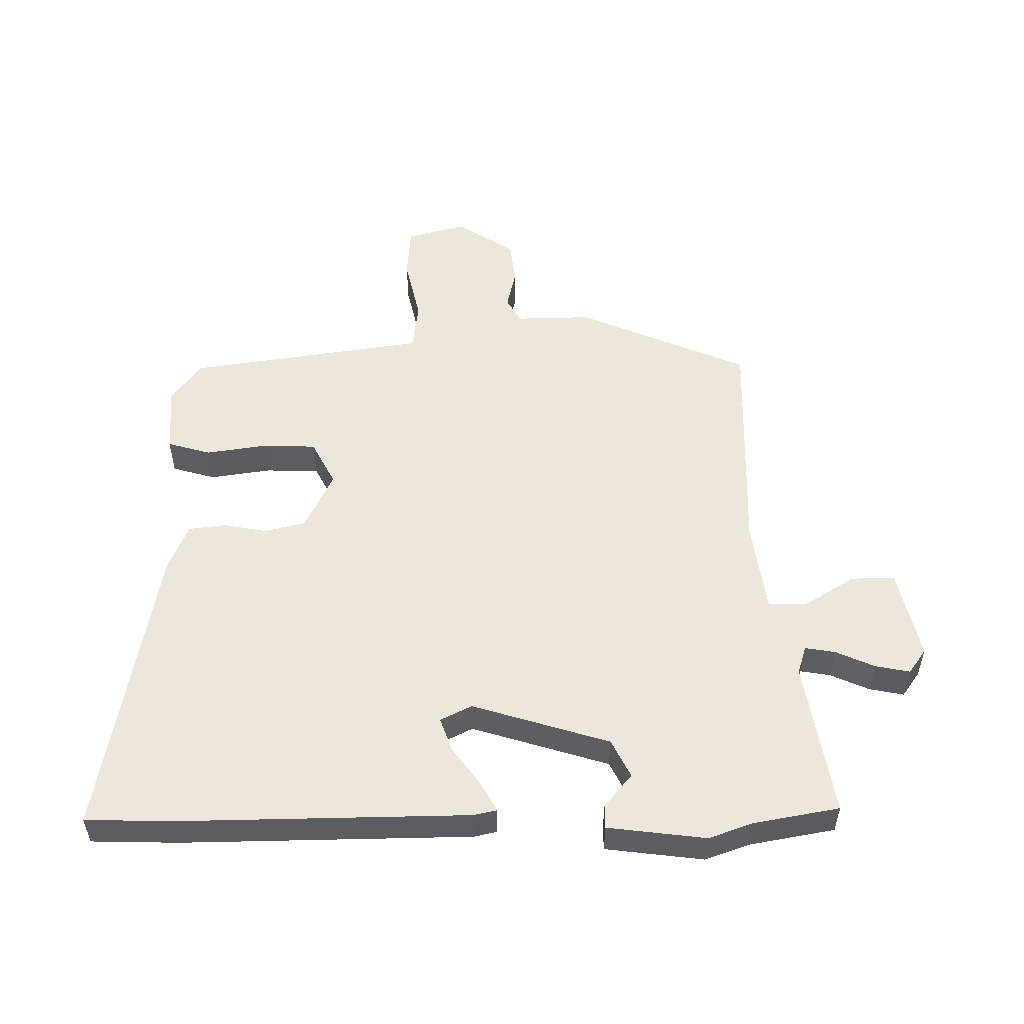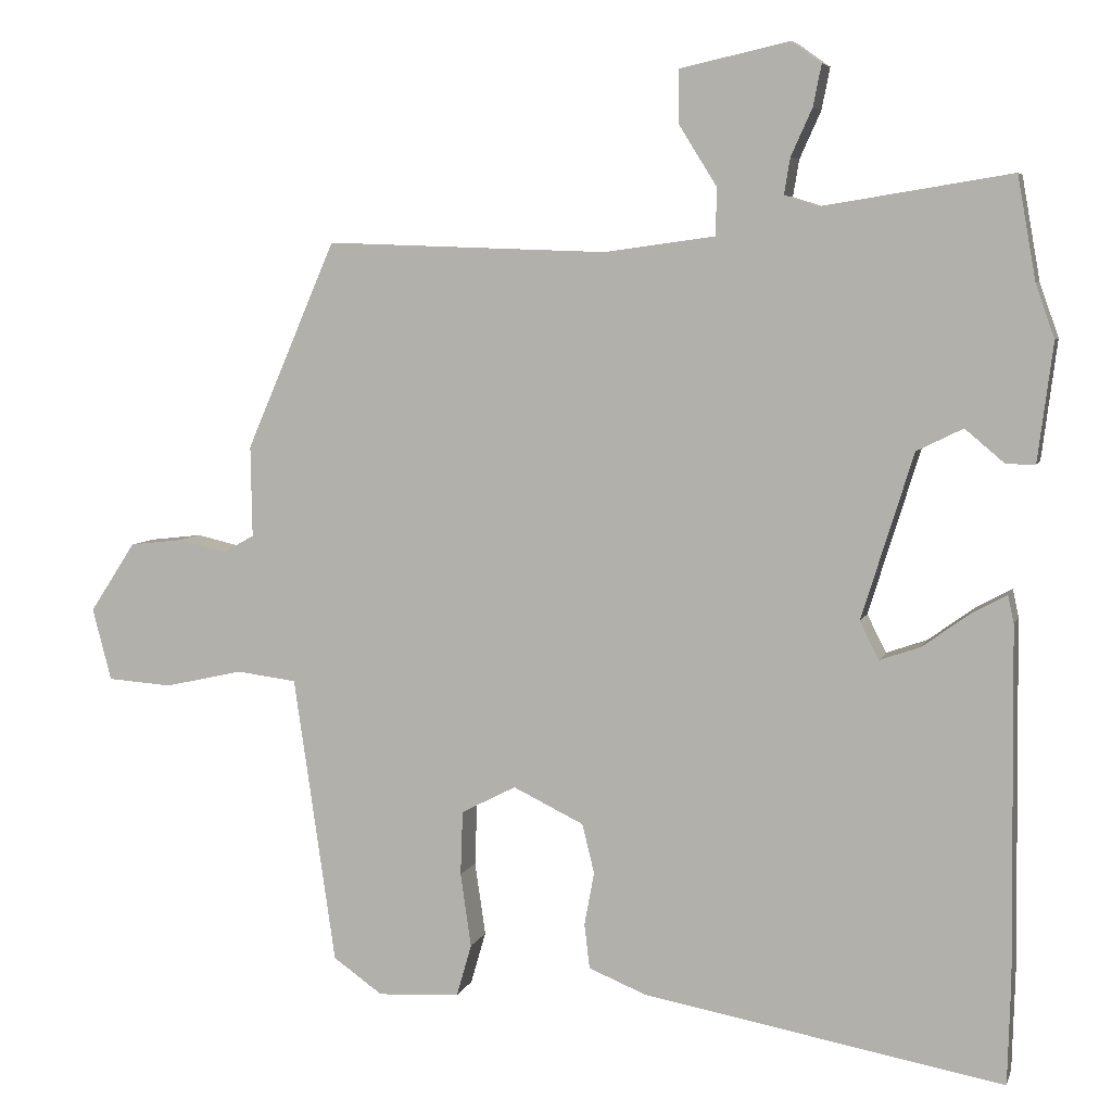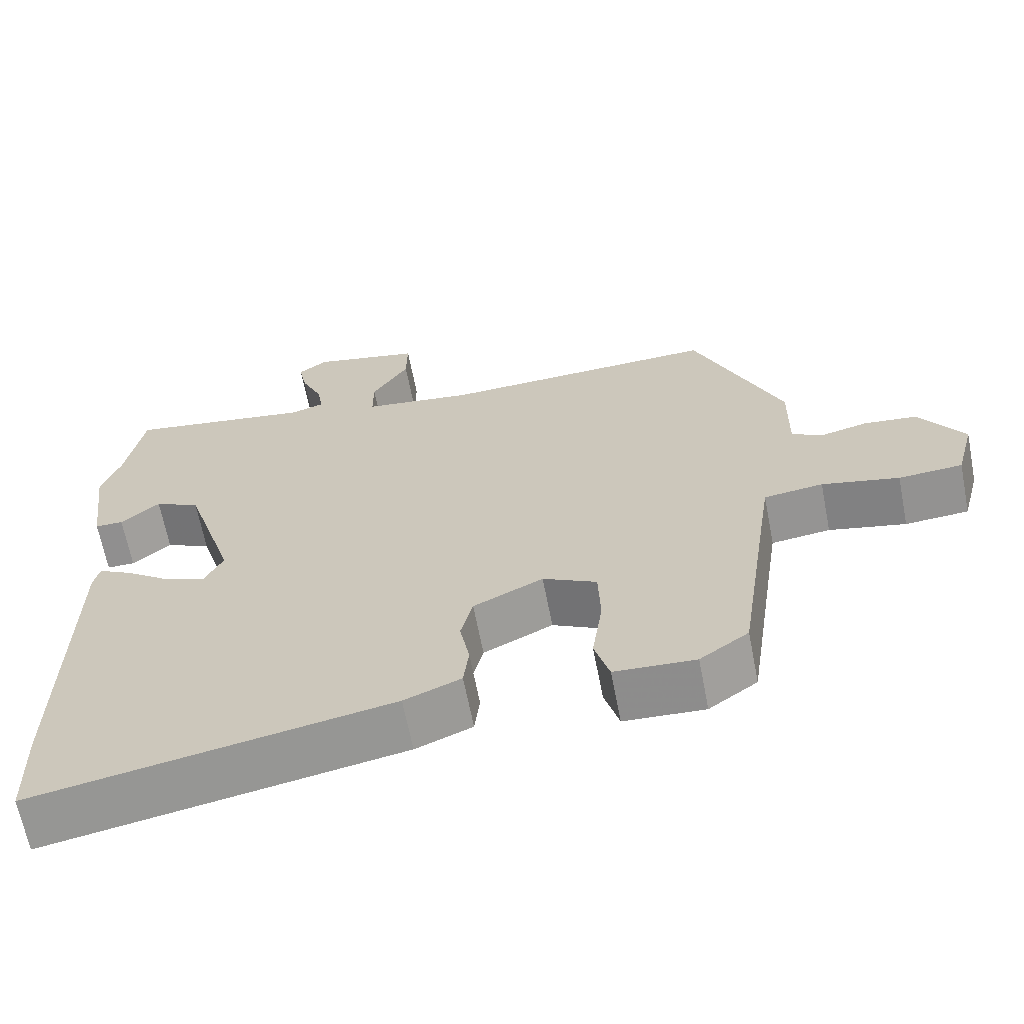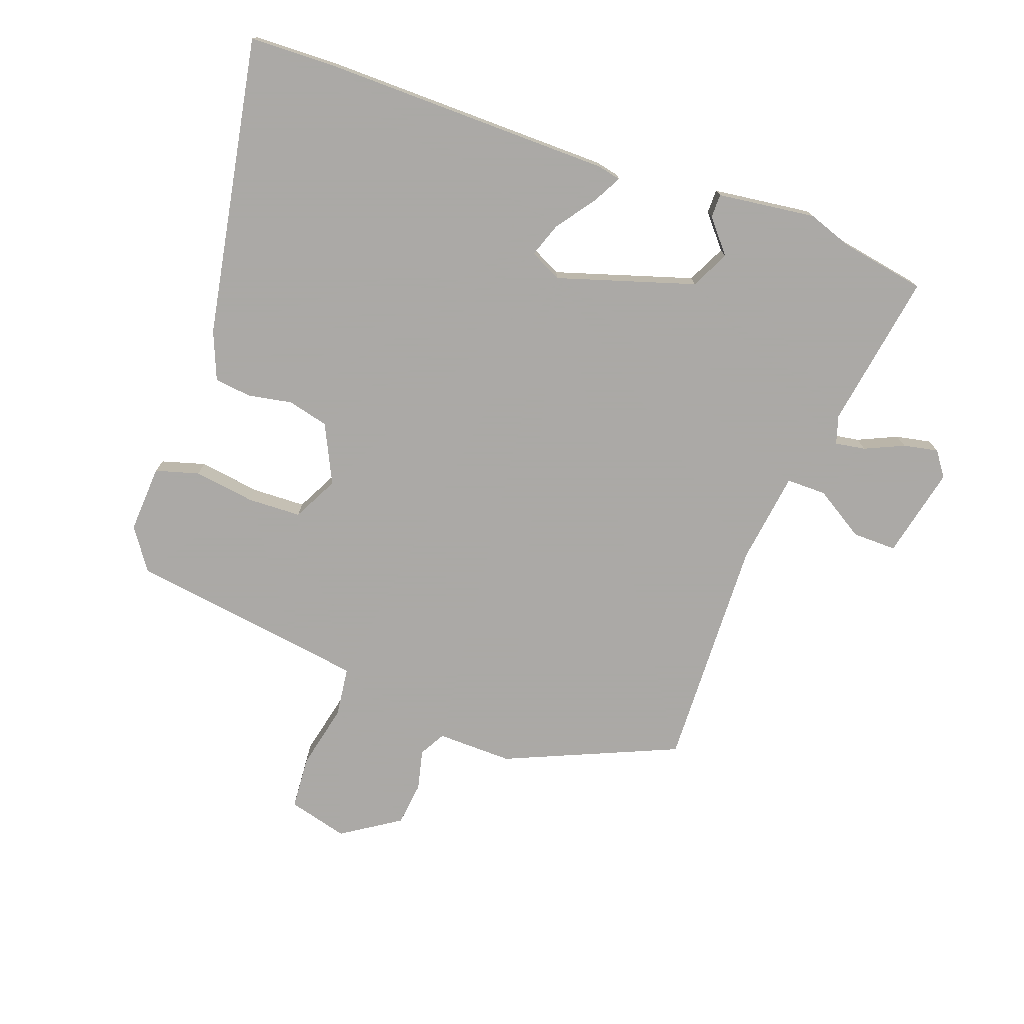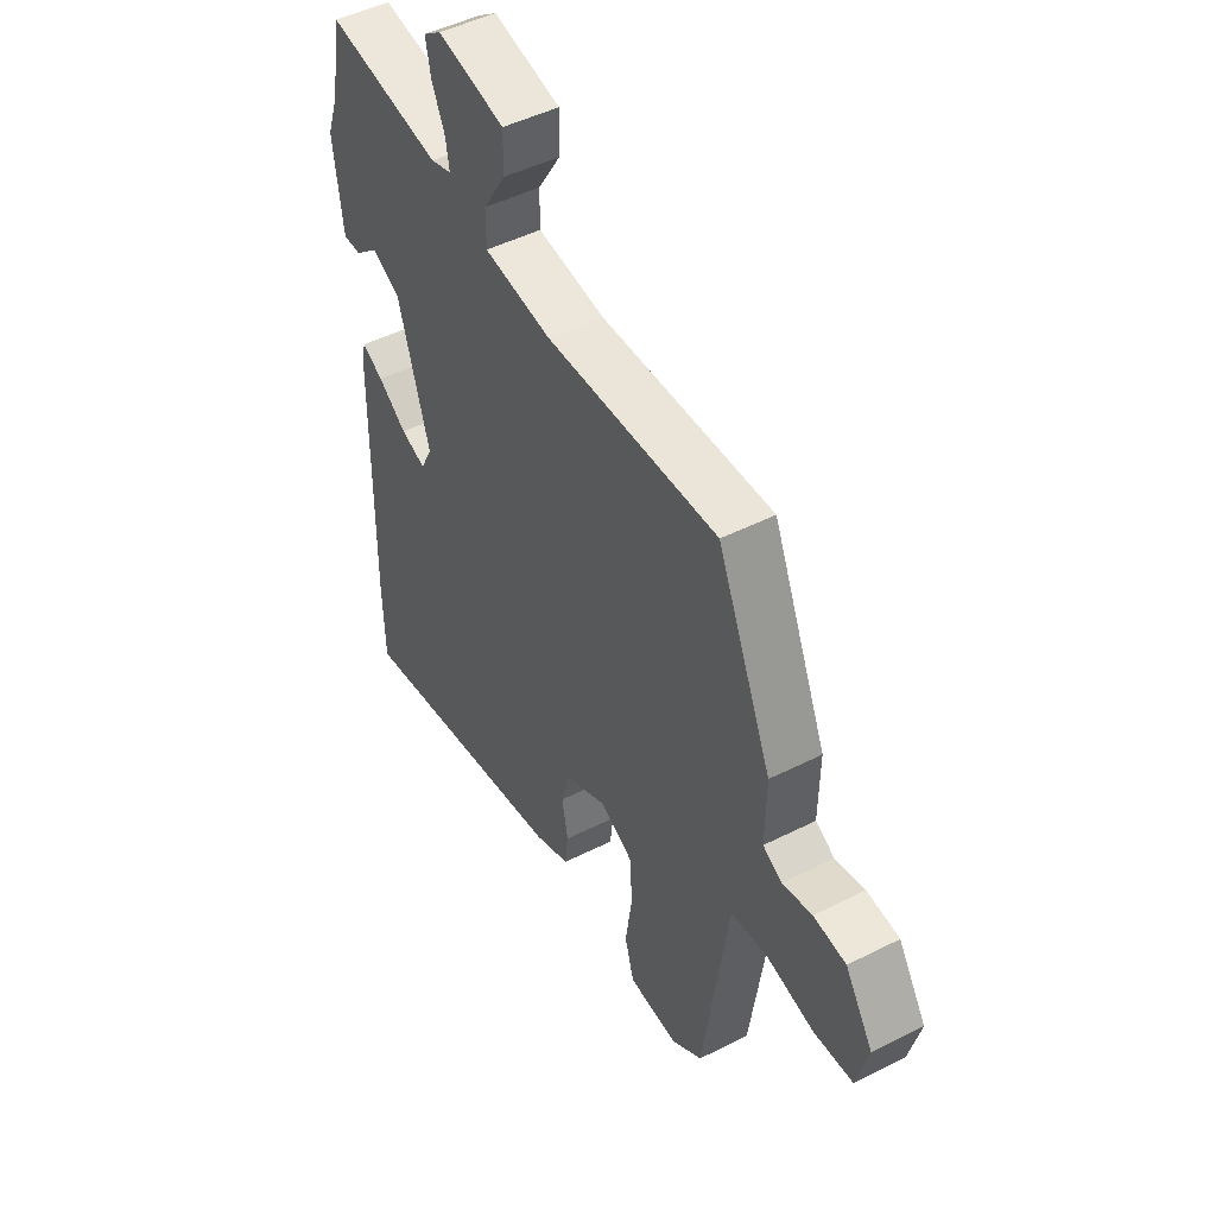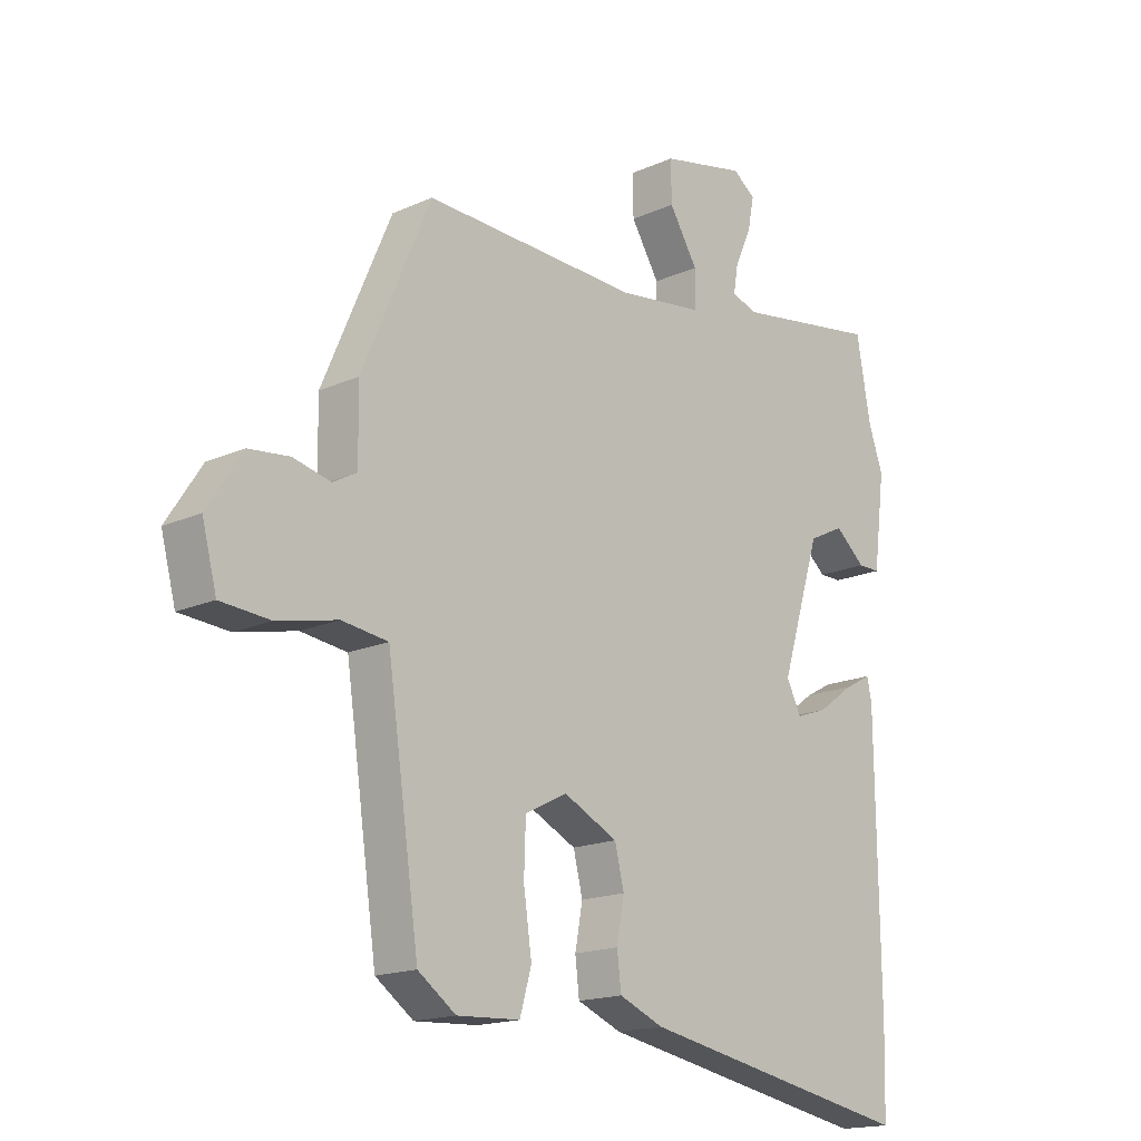
<metadata>
{"format":"obj","ext":"obj","renderer":"f3d","projection":"perspective","resolution":1024,"background":"white","views":[{"elev":53.3,"azim":-90.7,"up":"+Y"},{"elev":6.0,"azim":-165.6,"up":"+Z"},{"elev":-65.4,"azim":11.0,"up":"+Z"},{"elev":-75.5,"azim":-109.9,"up":"+Y"},{"elev":47.8,"azim":60.4,"up":"+Z"},{"elev":-17.0,"azim":132.0,"up":"+Z"}]}
</metadata>
<code>
v -0.515 0.07 0.415
v -0.491 0.07 0.55
v -0.243 0.07 0.51
v -0.198 0.07 0.524
v -0.206 0.07 0.572
v -0.234 0.07 0.634
v -0.245 0.07 0.689
v -0.206 0.07 0.717
v -0.061 0.07 0.685
v -0.062 0.07 0.615
v -0.111 0.07 0.536
v -0.111 0.07 0.473
v 0.036 0.07 0.453
v 0.407 0.07 0.466
v 0.525 0.07 0.193
v 0.523 0.07 0.073
v 0.564 0.07 0.05
v 0.628 0.07 0.065
v 0.698 0.07 0.057
v 0.758 0.07 -0.035
v 0.733 0.07 -0.13
v 0.648 0.07 -0.136
v 0.545 0.07 -0.113
v 0.466 0.07 -0.123
v 0.451 0.07 -0.225
v 0.411 0.07 -0.502
v 0.346 0.07 -0.548
v 0.238 0.07 -0.542
v 0.218 0.07 -0.473
v 0.232 0.07 -0.376
v 0.229 0.07 -0.291
v 0.157 0.07 -0.254
v 0.064 0.07 -0.299
v 0.048 0.07 -0.364
v 0.061 0.07 -0.434
v 0.054 0.07 -0.493
v -0.022 0.07 -0.524
v -0.497 0.07 -0.611
v -0.501 0.07 -0.473
v -0.496 0.07 -0.014
v -0.488 0.07 0.023
v -0.442 0.07 -0.002
v -0.38 0.07 -0.047
v -0.326 0.07 -0.066
v -0.301 0.07 -0.016
v -0.369 0.07 0.202
v -0.43 0.07 0.232
v -0.482 0.07 0.188
v -0.52 0.07 0.188
v -0.54 0.07 0.344
v -0.515 0 0.415
v -0.491 0 0.55
v -0.243 0 0.51
v -0.198 0 0.524
v -0.206 0 0.572
v -0.234 0 0.634
v -0.245 0 0.689
v -0.206 0 0.717
v -0.061 0 0.685
v -0.062 0 0.615
v -0.111 0 0.536
v -0.111 0 0.473
v 0.036 0 0.453
v 0.407 0 0.466
v 0.525 0 0.193
v 0.523 0 0.073
v 0.564 0 0.05
v 0.628 0 0.065
v 0.698 0 0.057
v 0.758 0 -0.035
v 0.733 0 -0.13
v 0.648 0 -0.136
v 0.545 0 -0.113
v 0.466 0 -0.123
v 0.451 0 -0.225
v 0.411 0 -0.502
v 0.346 0 -0.548
v 0.238 0 -0.542
v 0.218 0 -0.473
v 0.232 0 -0.376
v 0.229 0 -0.291
v 0.157 0 -0.254
v 0.064 0 -0.299
v 0.048 0 -0.364
v 0.061 0 -0.434
v 0.054 0 -0.493
v -0.022 0 -0.524
v -0.497 0 -0.611
v -0.501 0 -0.473
v -0.496 0 -0.014
v -0.488 0 0.023
v -0.442 0 -0.002
v -0.38 0 -0.047
v -0.326 0 -0.066
v -0.301 0 -0.016
v -0.369 0 0.202
v -0.43 0 0.232
v -0.482 0 0.188
v -0.52 0 0.188
v -0.54 0 0.344
f 49 50 1
f 48 49 1
f 47 48 1
f 1 2 3
f 47 1 3
f 46 47 3
f 45 46 3 4
f 41 42 43
f 40 41 43
f 39 40 43
f 38 39 43
f 37 38 43
f 36 37 43
f 35 36 43
f 34 35 43
f 33 34 43 44
f 32 33 44 45
f 28 29 30
f 27 28 30
f 26 27 30
f 25 26 30
f 24 25 30 31
f 21 22 23
f 20 21 23
f 19 20 23
f 18 19 23
f 17 18 23
f 16 17 23 24
f 31 32 45
f 24 31 45
f 16 24 45
f 15 16 45
f 14 15 45
f 13 14 45
f 9 10 11
f 8 9 11
f 7 8 11
f 6 7 11
f 5 6 11
f 4 5 11 12
f 12 13 45
f 4 12 45
f 51 100 99
f 51 99 98
f 51 98 97
f 53 52 51
f 53 51 97
f 53 97 96
f 54 53 96 95
f 93 92 91
f 93 91 90
f 93 90 89
f 93 89 88
f 93 88 87
f 93 87 86
f 93 86 85
f 93 85 84
f 94 93 84 83
f 95 94 83 82
f 80 79 78
f 80 78 77
f 80 77 76
f 80 76 75
f 81 80 75 74
f 73 72 71
f 73 71 70
f 73 70 69
f 73 69 68
f 73 68 67
f 74 73 67 66
f 95 82 81
f 95 81 74
f 95 74 66
f 95 66 65
f 95 65 64
f 95 64 63
f 61 60 59
f 61 59 58
f 61 58 57
f 61 57 56
f 61 56 55
f 62 61 55 54
f 95 63 62
f 95 62 54
f 1 51 52 2
f 2 52 53 3
f 3 53 54 4
f 4 54 55 5
f 5 55 56 6
f 6 56 57 7
f 7 57 58 8
f 8 58 59 9
f 9 59 60 10
f 10 60 61 11
f 11 61 62 12
f 12 62 63 13
f 13 63 64 14
f 14 64 65 15
f 15 65 66 16
f 16 66 67 17
f 17 67 68 18
f 18 68 69 19
f 19 69 70 20
f 20 70 71 21
f 21 71 72 22
f 22 72 73 23
f 23 73 74 24
f 24 74 75 25
f 25 75 76 26
f 26 76 77 27
f 27 77 78 28
f 28 78 79 29
f 29 79 80 30
f 30 80 81 31
f 31 81 82 32
f 32 82 83 33
f 33 83 84 34
f 34 84 85 35
f 35 85 86 36
f 36 86 87 37
f 37 87 88 38
f 38 88 89 39
f 39 89 90 40
f 40 90 91 41
f 41 91 92 42
f 42 92 93 43
f 43 93 94 44
f 44 94 95 45
f 45 95 96 46
f 46 96 97 47
f 47 97 98 48
f 48 98 99 49
f 49 99 100 50
f 50 100 51 1

</code>
